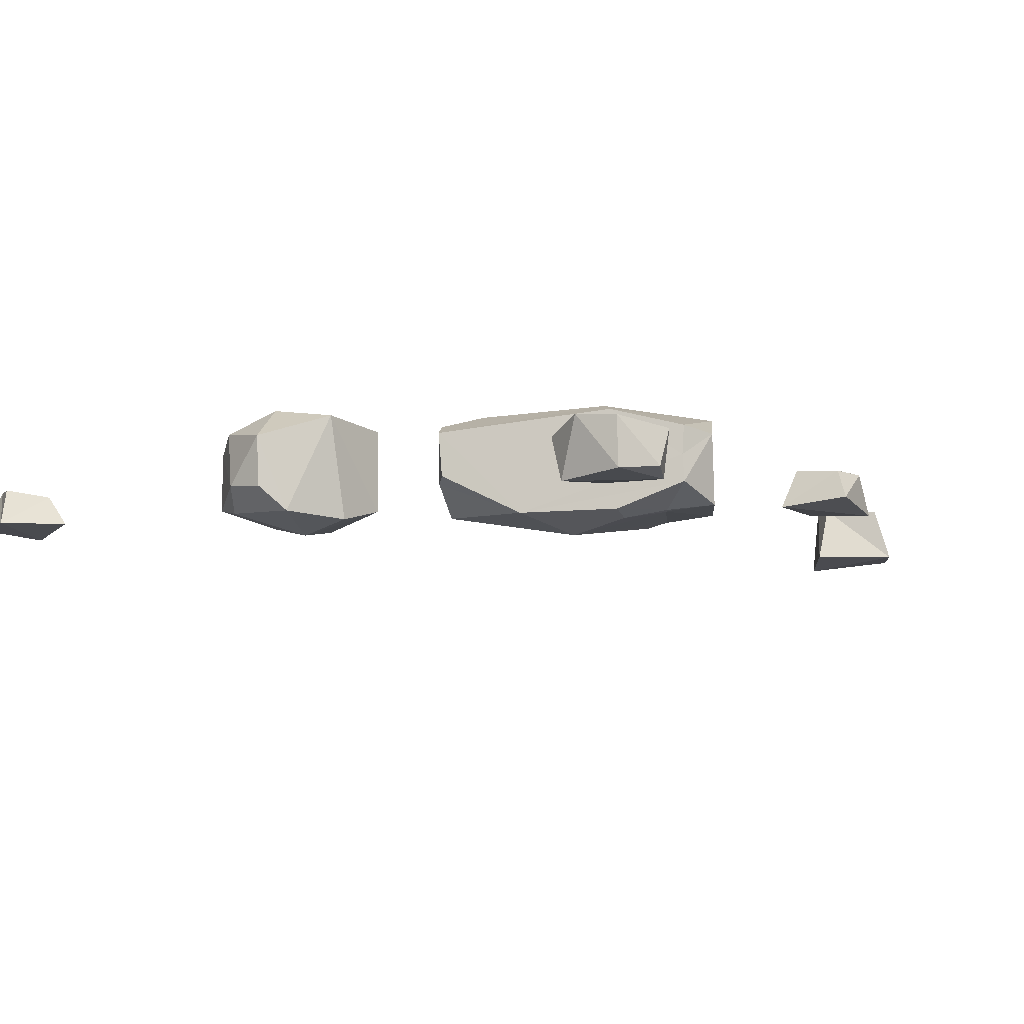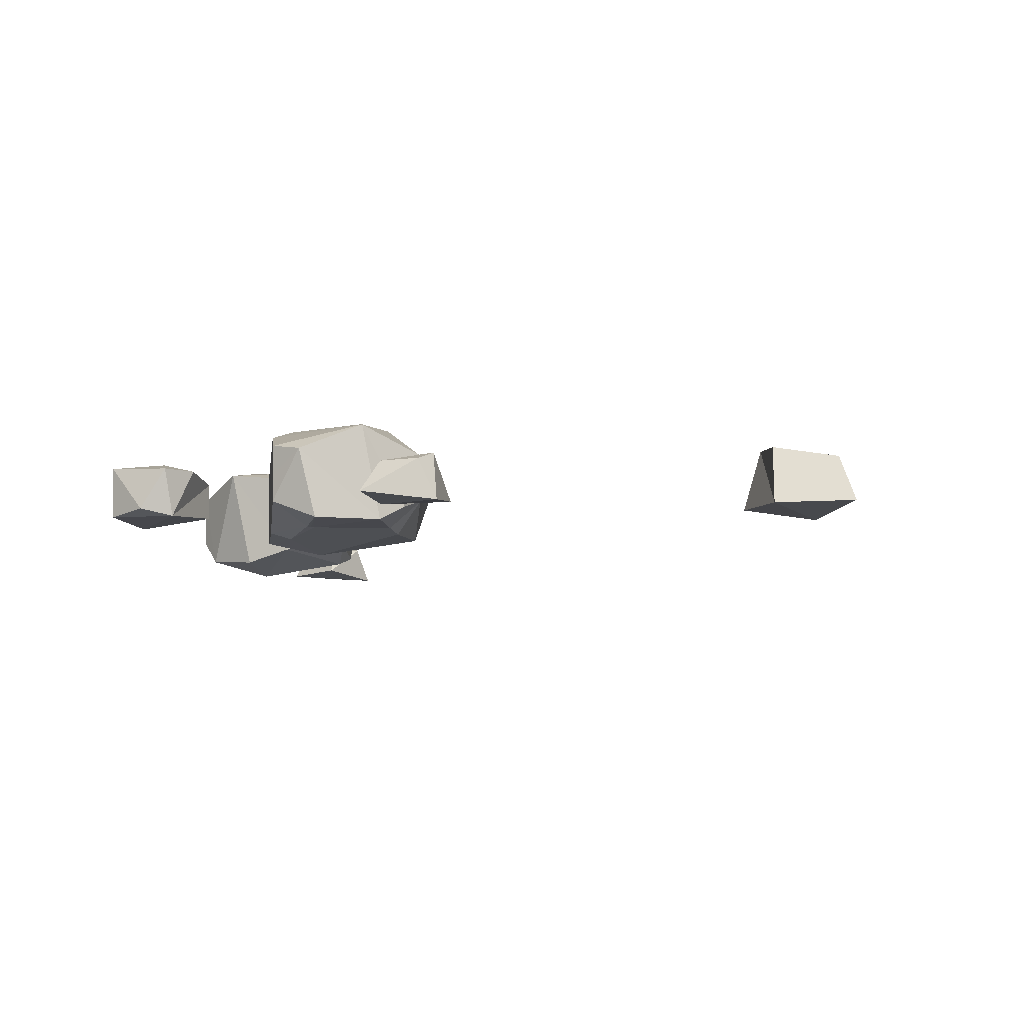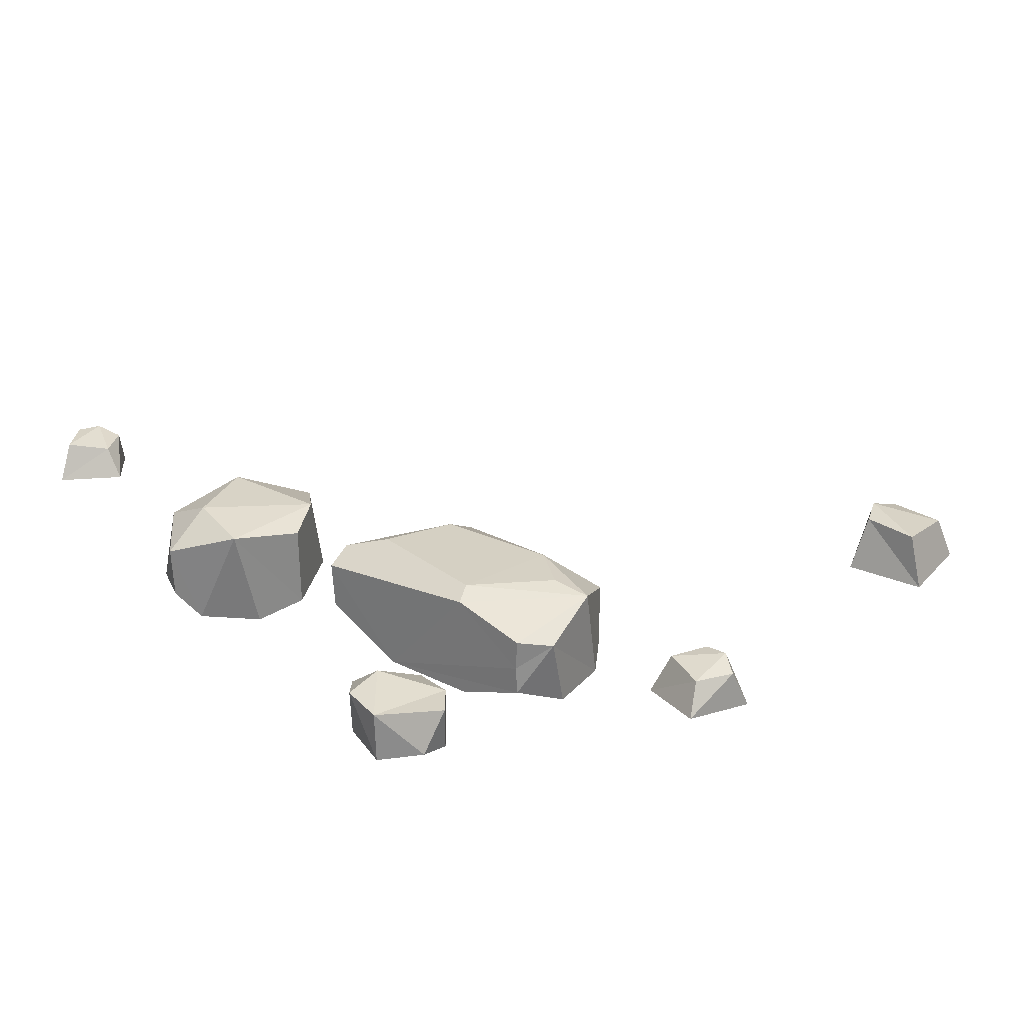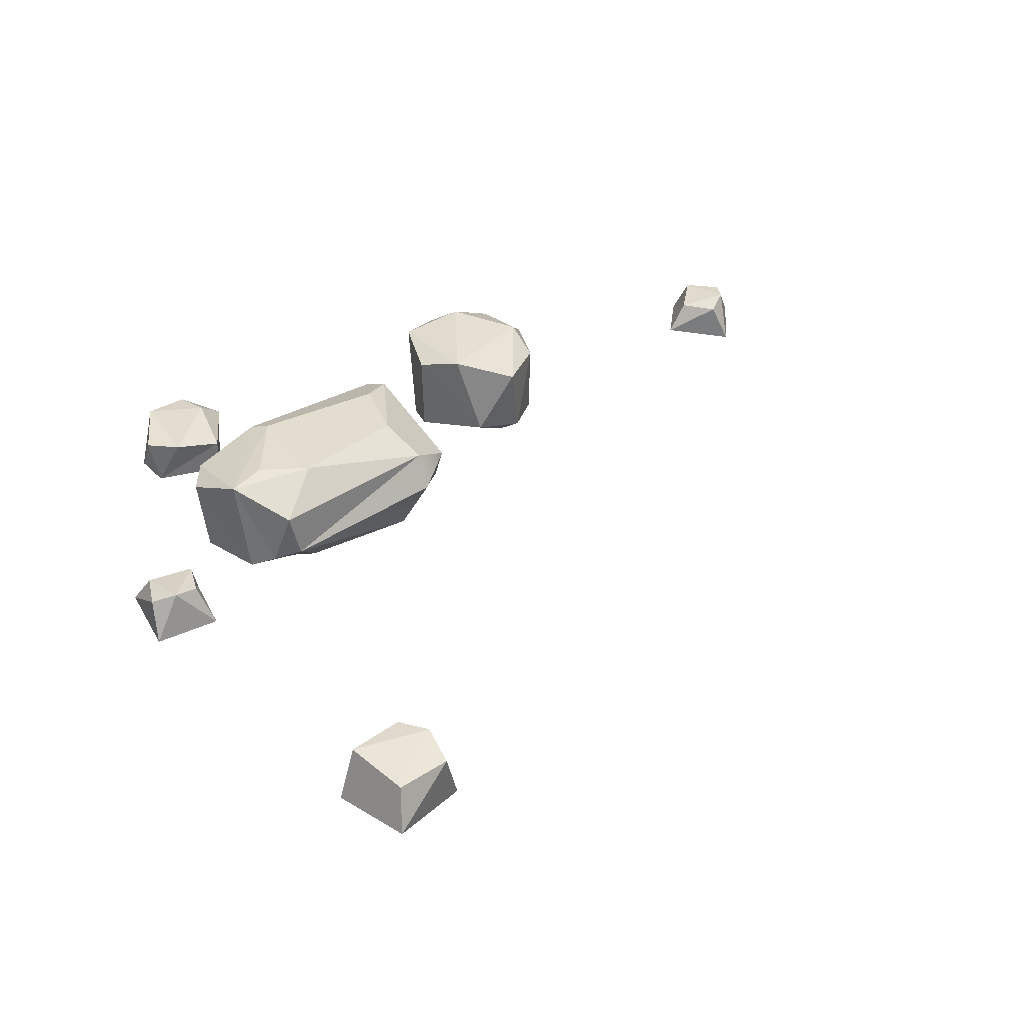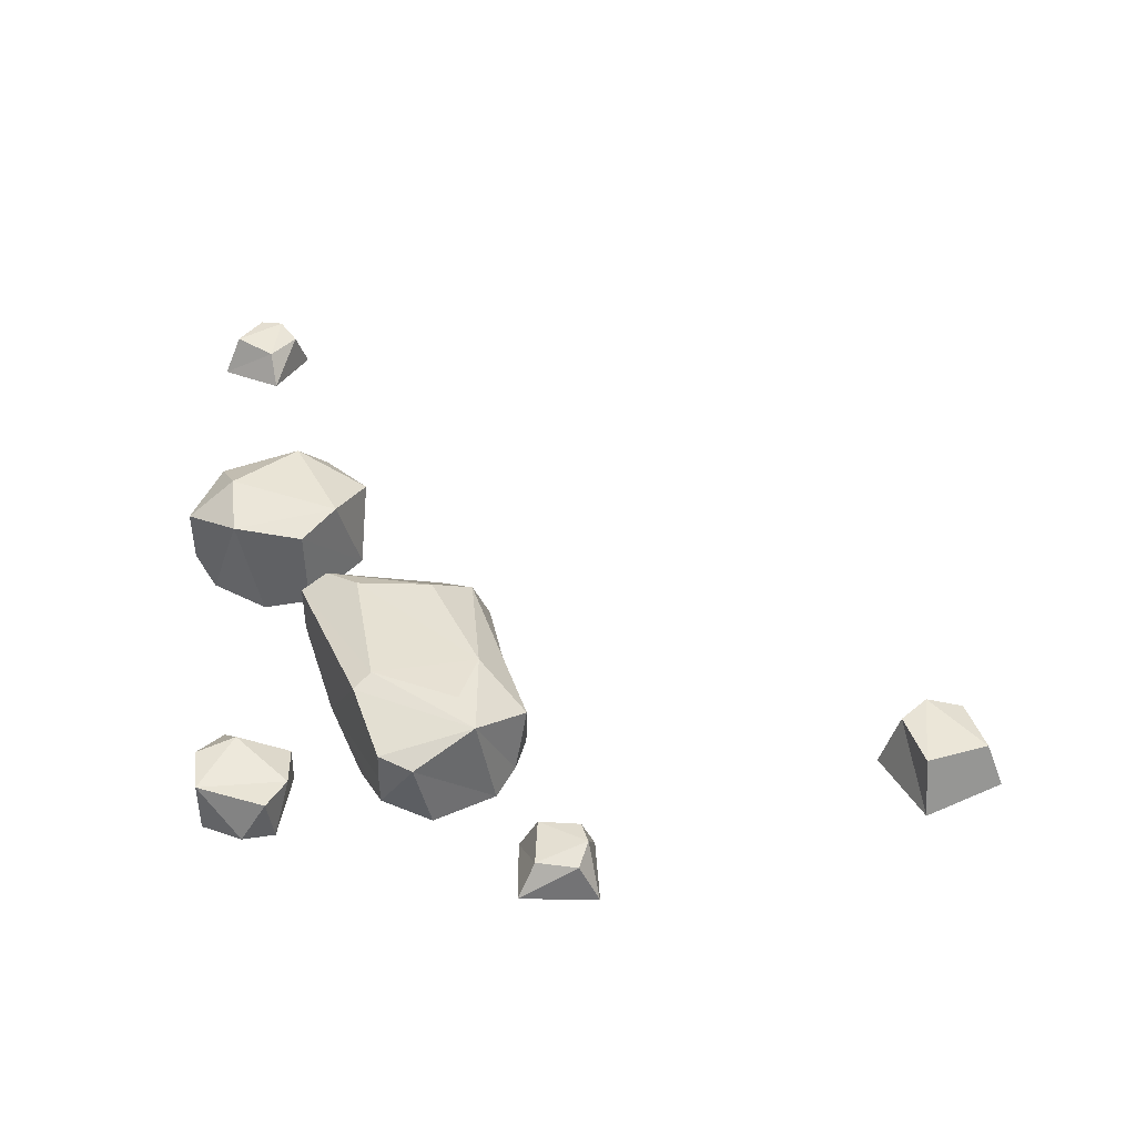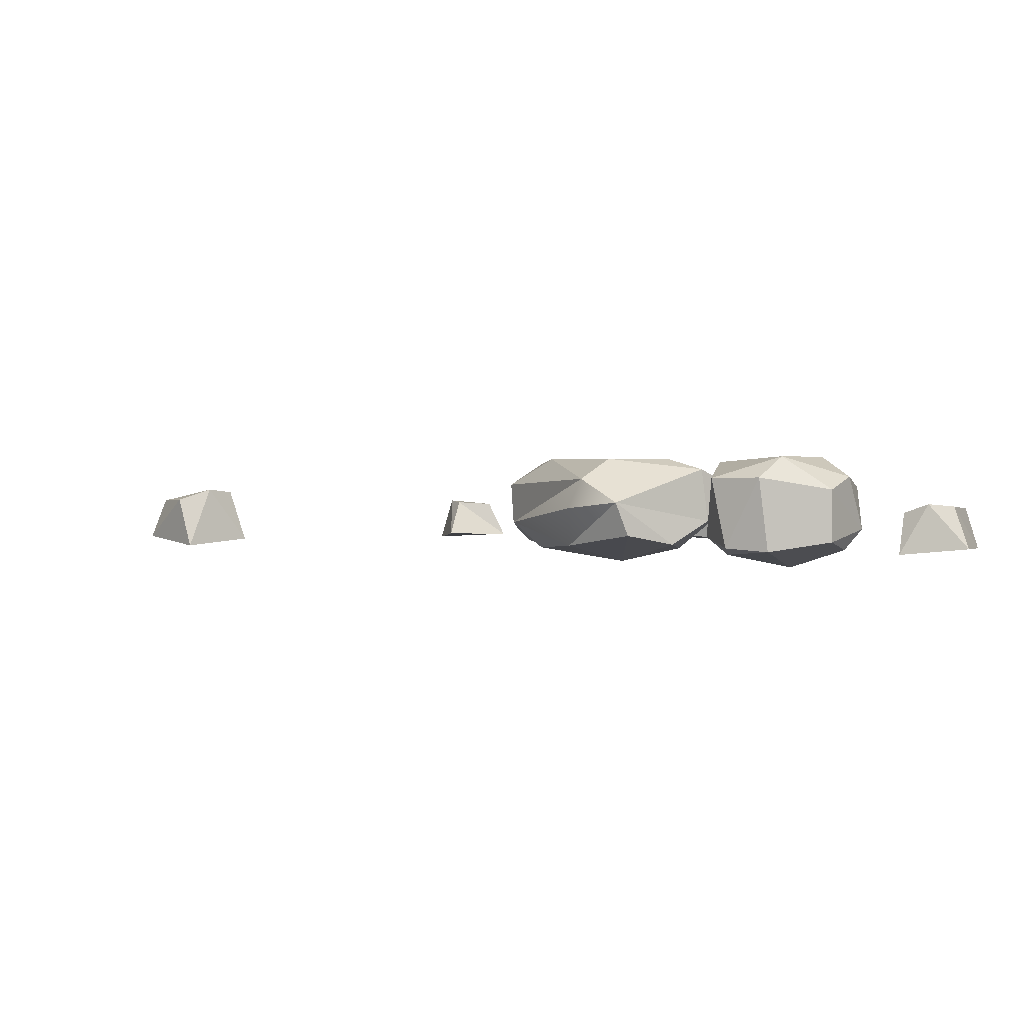
<metadata>
{"format":"obj","ext":"obj","renderer":"f3d","projection":"perspective","resolution":1024,"background":"white","views":[{"elev":-9.3,"azim":37.2,"up":"+Y"},{"elev":-6.8,"azim":107.9,"up":"+Y"},{"elev":26.5,"azim":64.7,"up":"+Y"},{"elev":35.7,"azim":162.1,"up":"+Y"},{"elev":39.4,"azim":94.4,"up":"+Y"},{"elev":0.7,"azim":-94.5,"up":"+Y"}]}
</metadata>
<code>
v 0.1832 0.1609 0.1004
v 0.3327 0.1176 0.03076
v 0.3293 0.05167 0.03261
v -0.000588 -0.06735 0.1896
v -0.1629 0.02234 0.2666
v 0.3325 -0.008494 0.03027
v 0.1967 -0.06521 0.09542
v -0.1702 0.122 0.2703
v -0.1948 0.01042 0.2363
v 0.3597 0.1059 -0.04389
v 0.3425 -0.04851 -0.07728
v 0.2492 -0.0598 -0.02775
v 0.1452 0.1778 0.06781
v 0.2537 -0.05861 -0.02009
v 0.1858 -0.0792 0.04956
v -0.142 0.1752 0.14
v 0.2609 -0.04948 -0.2009
v 0.2841 0.1644 -0.1653
v 0.2428 -0.06026 -0.03257
v 0.03841 -0.103 0.03756
v -0.2407 -0.05069 0.1341
v 0.2086 0.1776 -0.1217
v -0.2034 0.1477 0.2182
v 0.08927 0.1781 -0.1515
v -0.1485 0.1761 -0.02317
v 0.207 -0.01717 -0.2365
v 0.1684 0.1074 -0.2585
v -0.2091 0.1224 -0.1036
v -0.2929 0.06061 -0.02271
v 0.1435 0.002897 -0.2539
v -0.282 -0.0266 0.01055
v -0.1548 -0.05508 -0.1295
v 0.09503 -0.06655 -0.1803
v 0.1479 -0.05731 -0.1818
v -0.3286 0.1384 0.2951
v -0.4393 0.1002 0.5781
v -0.3357 0.1537 0.4499
v -0.3956 -0.06654 0.5252
v -0.3368 -0.07612 0.3988
v -0.3319 -0.04601 0.2913
v -0.4799 0.1771 0.478
v -0.4358 -0.01317 0.5739
v -0.5274 -0.0049 0.5689
v -0.4522 -0.1031 0.403
v -0.4113 0.1644 0.2292
v -0.5822 0.1266 0.5232
v -0.567 -0.05598 0.5143
v -0.4622 -0.02545 0.1868
v -0.6087 0.1766 0.3479
v -0.5529 0.1232 0.1827
v -0.5326 -0.06785 0.2274
v -0.6616 0.09493 0.4612
v -0.6376 0.1243 0.2854
v -0.5775 -0.05083 0.2135
v -0.6617 -0.03426 0.4611
v -0.641 -0.05856 0.3065
v 0.4024 0.07091 0.3958
v 0.2209 0.04792 0.3733
v 0.3111 0.08013 0.4147
v 0.4042 -0.04008 0.3933
v 0.2733 0.09427 0.3347
v 0.2583 -0.05244 0.3909
v 0.2561 0.04477 0.2262
v 0.4458 -0.0277 0.3018
v 0.3622 0.06245 0.2141
v 0.4347 0.06178 0.2483
v 0.4131 -0.04298 0.2385
v 0.2561 -0.03301 0.2262
v 0.1049 0.08676 -1.038
v 0.03338 0.06662 -1.171
v 0.04854 0.09385 -1.091
v 0.09953 -0.04079 -0.9985
v 0.002265 -0.05665 -1.14
v 0.1492 0.06392 -1.217
v 0.2546 -0.04461 -1.096
v 0.2197 0.0791 -1.087
v 0.1592 -0.03425 -1.255
v -1.316 0.05957 0.5706
v -1.266 0.04544 0.4755
v -1.306 0.0644 0.5174
v -1.357 -0.03036 0.5906
v -1.303 -0.04363 0.4549
v -1.193 0.04433 0.5262
v -1.215 -0.03249 0.6535
v -1.241 0.05471 0.6179
v -1.148 -0.02344 0.5108
v 0.4305 0.05609 -0.3911
v 0.538 0.04278 -0.3946
v 0.4814 0.06128 -0.4091
v 0.3935 -0.03417 -0.4167
v 0.538 -0.04638 -0.4371
v 0.5298 0.04177 -0.3066
v 0.409 -0.03588 -0.2624
v 0.4261 0.05137 -0.3031
v 0.5659 -0.02567 -0.2749
v -0.2179 0.04498 -0.1401
f 1 13 8
f 13 23 8
f 8 4 1
f 2 1 3
f 1 4 3
f 4 8 5
f 3 4 6
f 4 5 9
f 4 7 6
f 6 7 14
f 7 4 15
f 7 15 14
f 8 9 5
f 10 3 6
f 23 9 8
f 2 3 10
f 18 13 1
f 11 6 14
f 10 6 11
f 12 14 19
f 20 15 4
f 19 14 15
f 4 9 21
f 4 21 20
f 13 16 23
f 23 29 9
f 20 19 15
f 18 1 2
f 12 11 14
f 22 13 18
f 19 11 12
f 17 11 19
f 29 21 9
f 24 16 13
f 24 13 22
f 10 11 17
f 2 10 18
f 18 10 17
f 34 17 19
f 21 29 31
f 25 23 16
f 18 24 22
f 25 16 24
f 26 18 17
f 23 25 29
f 24 28 25
f 31 20 21
f 26 17 34
f 20 34 19
f 24 18 27
f 27 18 26
f 27 26 30
f 28 24 27
f 28 27 30
f 25 28 29
f 28 30 96
f 32 96 30
f 30 26 34
f 31 29 32
f 30 33 32
f 30 34 33
f 31 32 20
f 32 33 20
f 33 34 20
f 37 41 36
f 38 36 42
f 37 36 38
f 37 38 39
f 37 39 40
f 44 39 38
f 35 45 37
f 44 40 39
f 45 41 37
f 41 46 36
f 36 43 42
f 38 42 47
f 38 47 44
f 36 46 43
f 35 37 40
f 42 43 47
f 48 35 40
f 48 45 35
f 46 52 43
f 47 56 44
f 41 49 46
f 55 47 43
f 43 52 55
f 45 49 41
f 48 40 51
f 50 45 48
f 47 55 56
f 50 49 45
f 49 52 46
f 44 51 40
f 53 52 49
f 49 50 53
f 50 48 54
f 53 50 54
f 52 53 56
f 53 54 56
f 54 48 51
f 52 56 55
f 56 54 51
f 56 51 44
f 59 61 58
f 59 58 62
f 59 62 60
f 57 61 59
f 61 63 58
f 57 59 60
f 62 58 68
f 64 57 60
f 68 67 62
f 61 65 63
f 58 63 68
f 57 65 61
f 64 60 67
f 66 57 64
f 66 65 57
f 62 67 60
f 66 64 67
f 65 66 67
f 63 65 67
f 63 67 68
f 71 70 73
f 71 73 72
f 71 74 70
f 69 71 72
f 73 70 77
f 75 69 72
f 77 75 73
f 71 76 74
f 70 74 77
f 69 76 71
f 76 69 75
f 73 75 72
f 74 76 75
f 74 75 77
f 80 79 82
f 80 82 81
f 80 83 79
f 78 80 81
f 82 79 86
f 84 78 81
f 86 84 82
f 80 85 83
f 79 83 86
f 78 85 80
f 85 78 84
f 82 84 81
f 83 85 84
f 83 84 86
f 89 88 91
f 89 91 90
f 89 92 88
f 87 89 90
f 91 88 95
f 93 87 90
f 95 93 91
f 89 94 92
f 88 92 95
f 87 94 89
f 94 87 93
f 91 93 90
f 92 94 93
f 92 93 95
f 29 96 32
f 28 96 29

</code>
